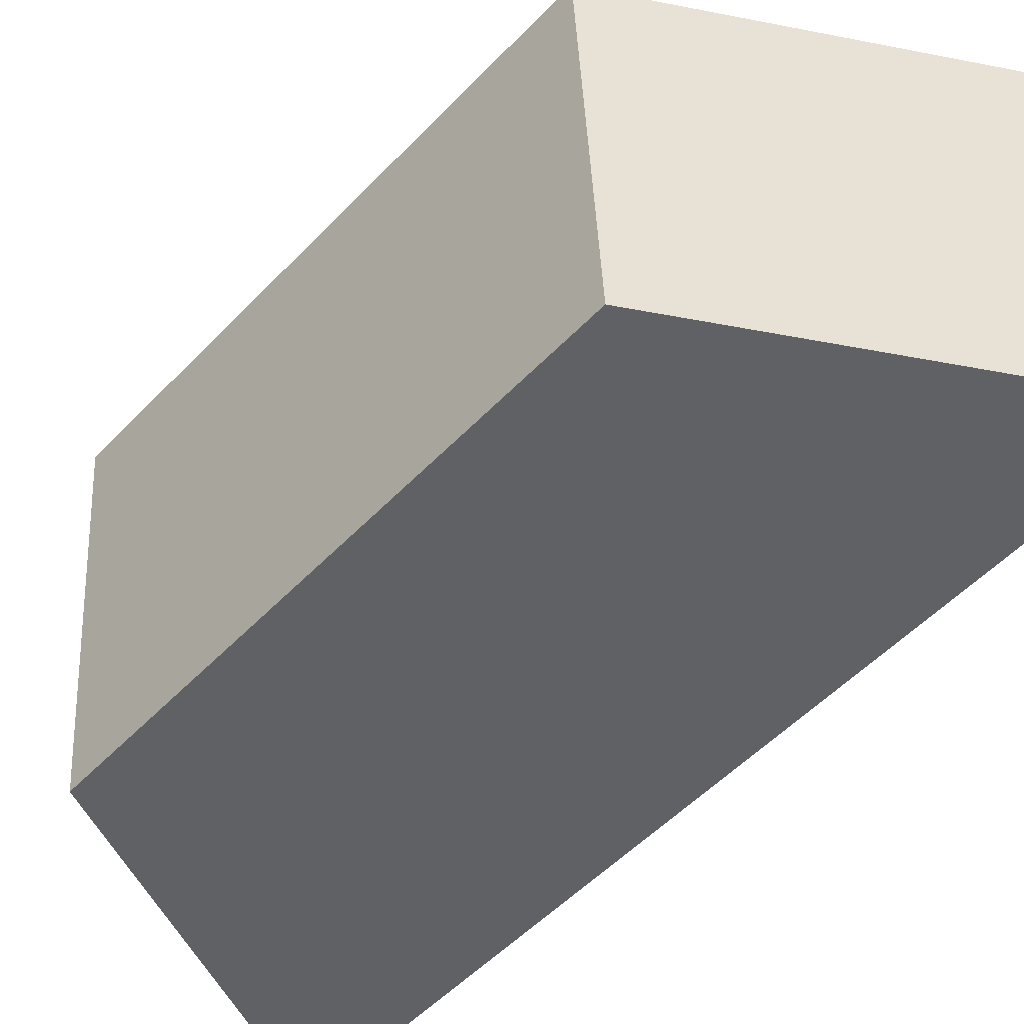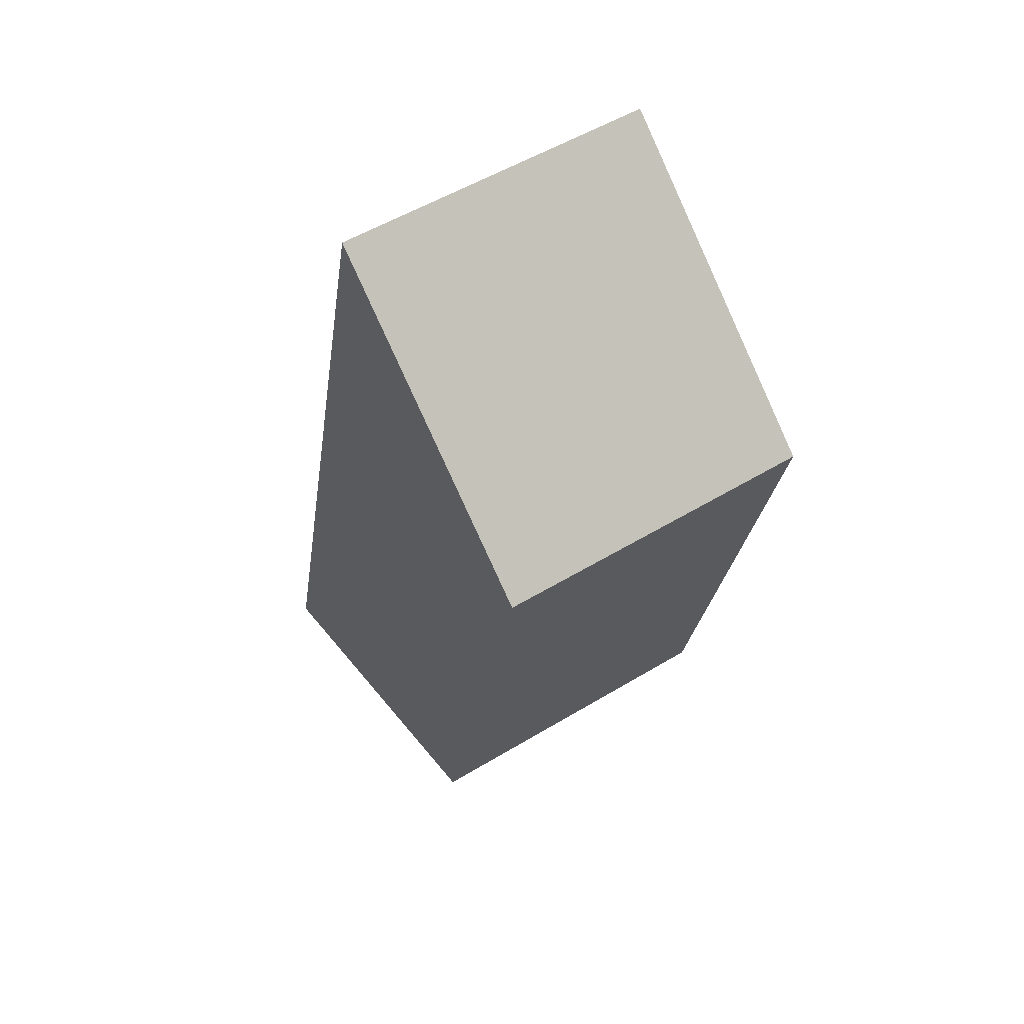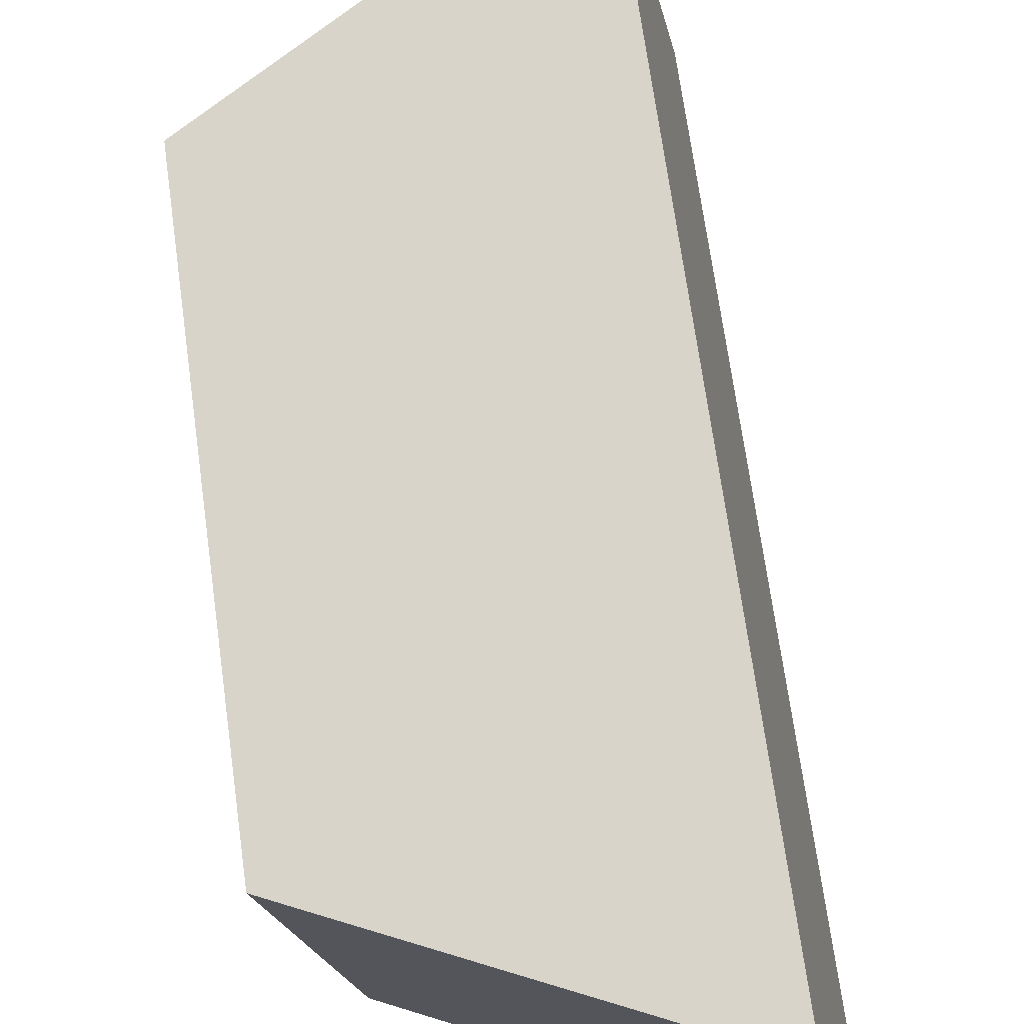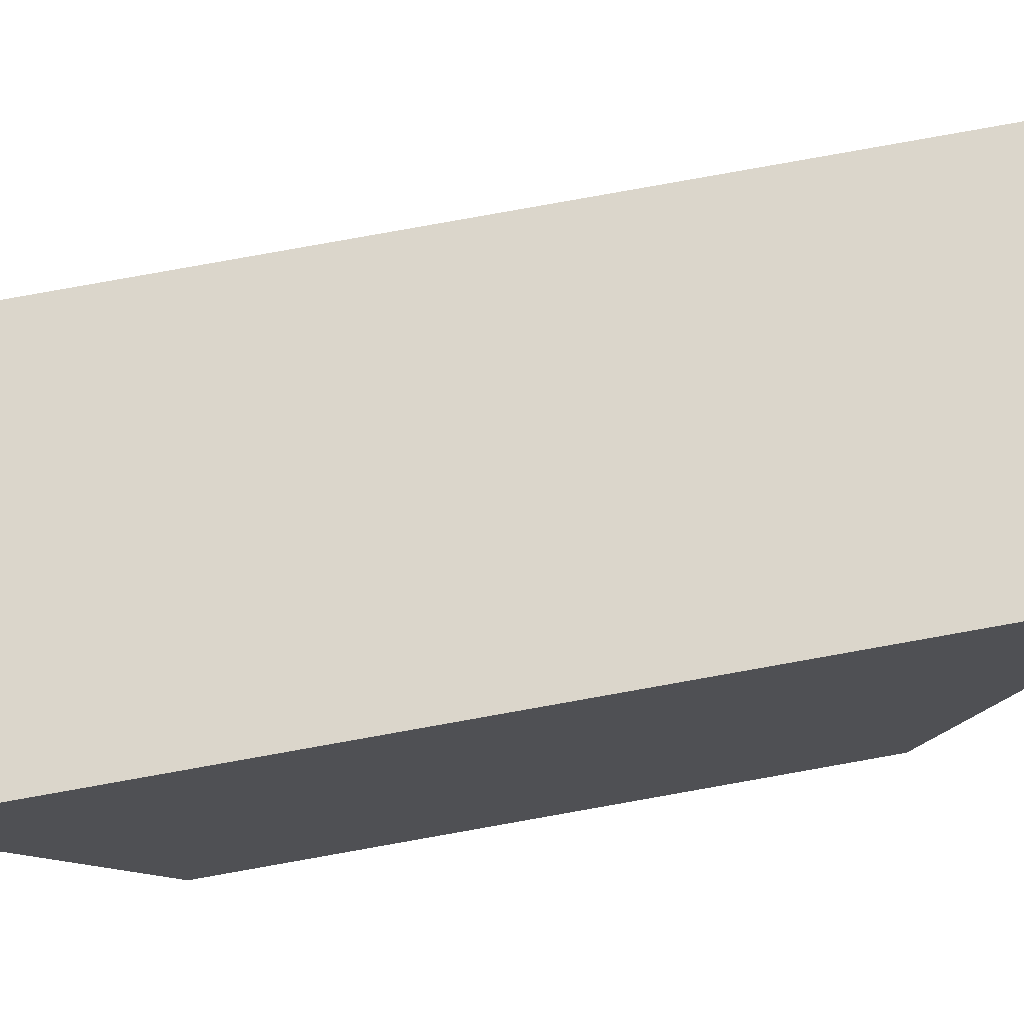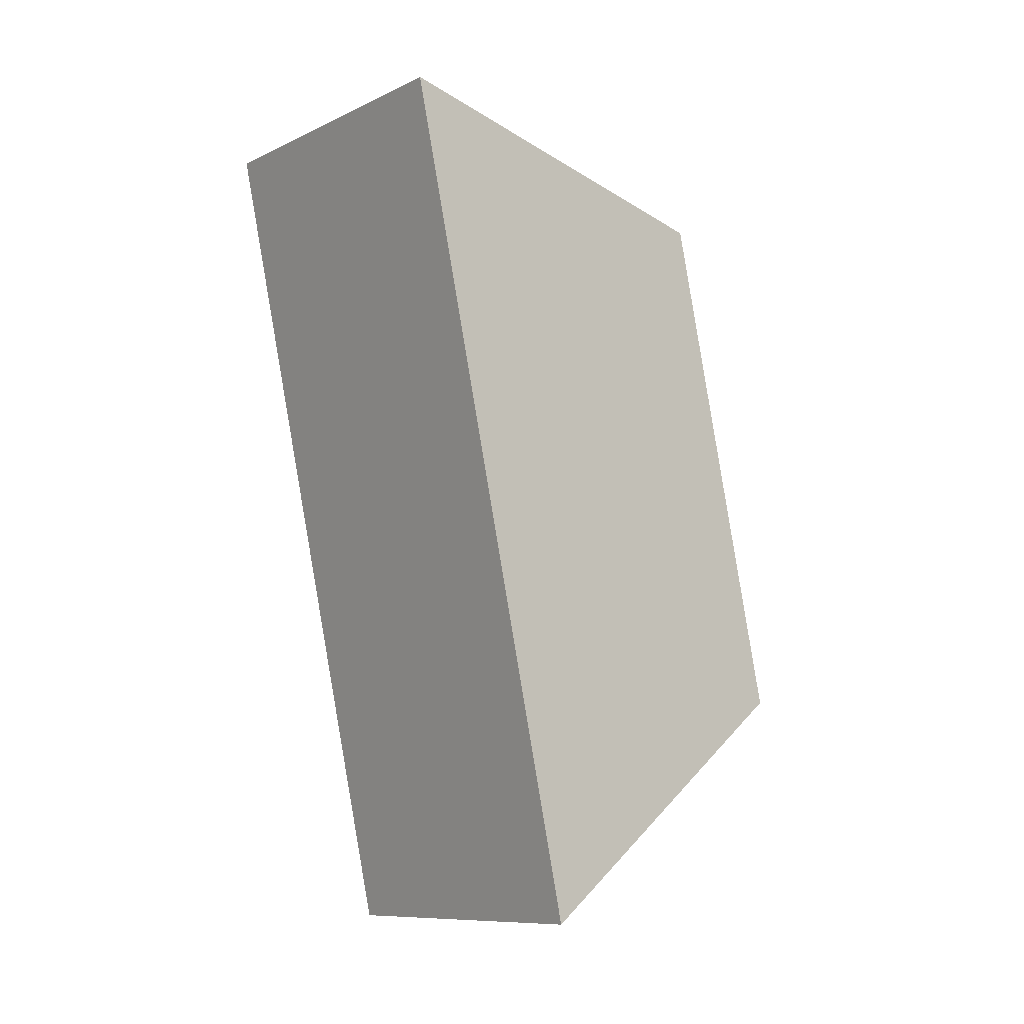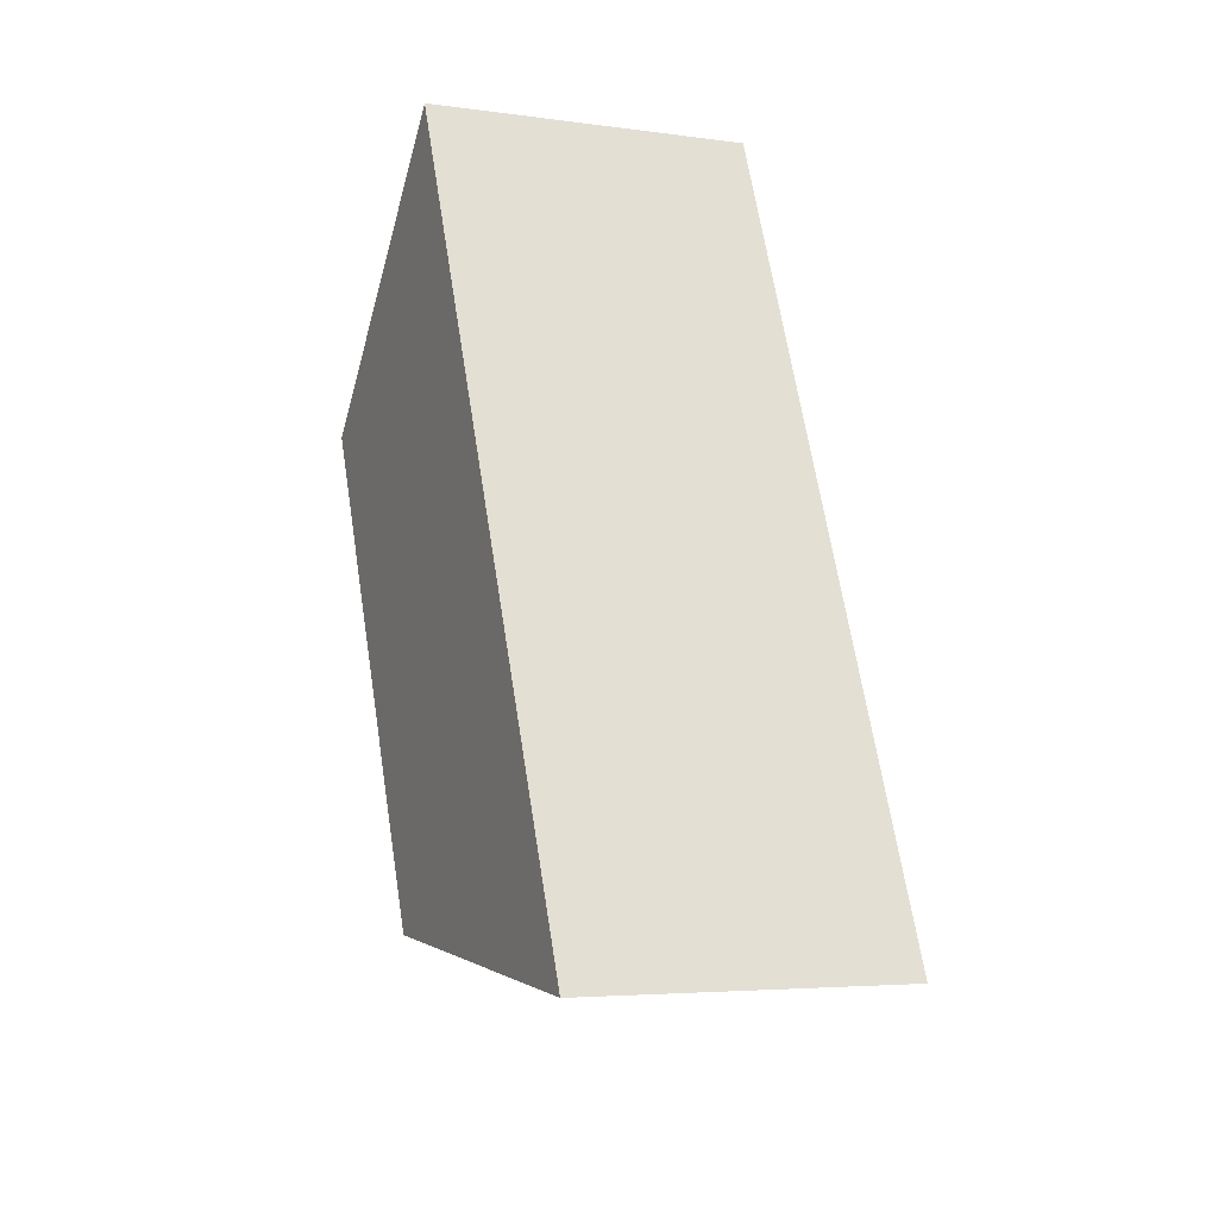
<metadata>
{"format":"obj","ext":"obj","renderer":"f3d","projection":"perspective","resolution":1024,"background":"white","views":[{"elev":-62.9,"azim":-36.2,"up":"+Y"},{"elev":72.8,"azim":-110.1,"up":"+Z"},{"elev":58.4,"azim":-2.5,"up":"+Y"},{"elev":-5.1,"azim":95.4,"up":"+Y"},{"elev":4.6,"azim":151.6,"up":"+Z"},{"elev":-32.0,"azim":79.8,"up":"+Z"}]}
</metadata>
<code>
g Spidertank_debris.047
v -10.28 17.64 -10.32
v -10.65 17.6 -10.48
v -10.86 18.65 -10.27
v -10.49 18.69 -10.11
v -9.905 17.68 -10.16
v -10.12 18.74 -9.953
v -9.531 17.73 -10
v -9.744 18.78 -9.794
v -10.65 17.6 -10.48
v -10.81 17.9 -12.18
v -11.03 18.95 -11.98
v -10.86 18.65 -10.27
v -10.13 18.11 -12.58
v -9.794 18.22 -12.78
v -10.01 19.28 -12.58
v -10.35 19.17 -12.38
v -10.47 18.01 -12.38
v -10.69 19.06 -12.18
v -10.81 17.9 -12.18
v -11.03 18.95 -11.98
v -9.794 18.22 -12.78
v -9.531 17.73 -10
v -9.744 18.78 -9.794
v -10.01 19.28 -12.58
v -10.49 18.69 -10.11
v -10.86 18.65 -10.27
v -11.03 18.95 -11.98
v -10.69 19.06 -12.18
v -10.12 18.74 -9.953
v -10.35 19.17 -12.38
v -9.744 18.78 -9.794
v -10.01 19.28 -12.58
v -10.47 18.01 -12.38
v -10.81 17.9 -12.18
v -10.65 17.6 -10.48
v -10.28 17.64 -10.32
v -10.13 18.11 -12.58
v -9.905 17.68 -10.16
v -9.794 18.22 -12.78
v -9.531 17.73 -10
g Spidertank_debris.047_0
f 3 2 1
f 4 3 1
f 4 1 5
f 6 4 5
f 6 5 7
f 8 6 7
f 11 10 9
f 12 11 9
f 15 14 13
f 16 15 13
f 16 13 17
f 18 16 17
f 18 17 19
f 20 18 19
f 23 22 21
f 24 23 21
f 27 26 25
f 28 27 25
f 28 25 29
f 30 28 29
f 30 29 31
f 32 30 31
f 35 34 33
f 36 35 33
f 36 33 37
f 38 36 37
f 38 37 39
f 40 38 39

</code>
